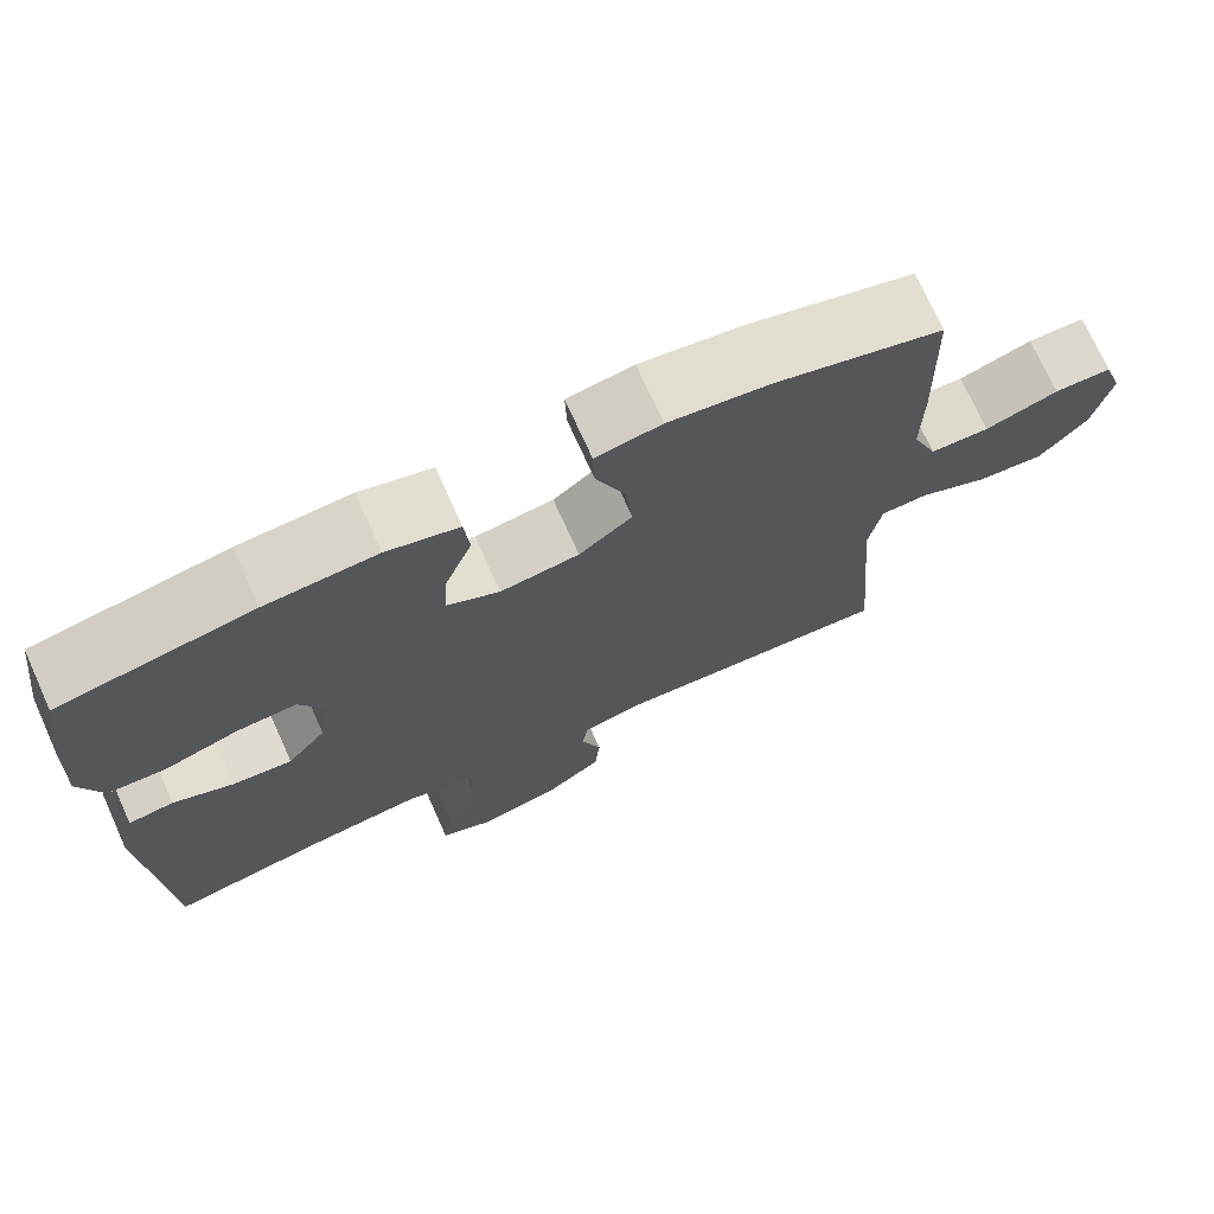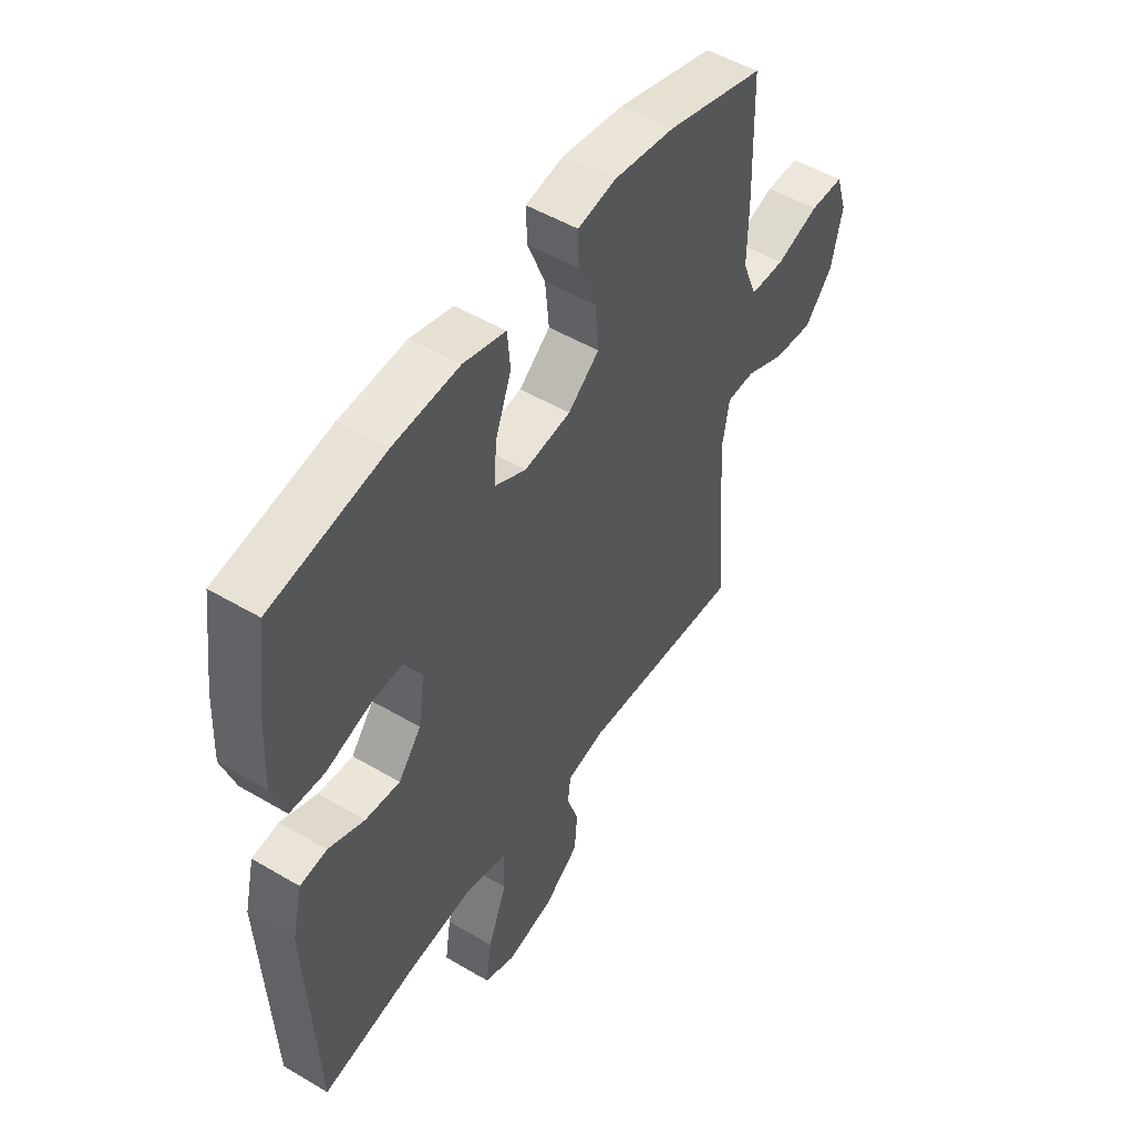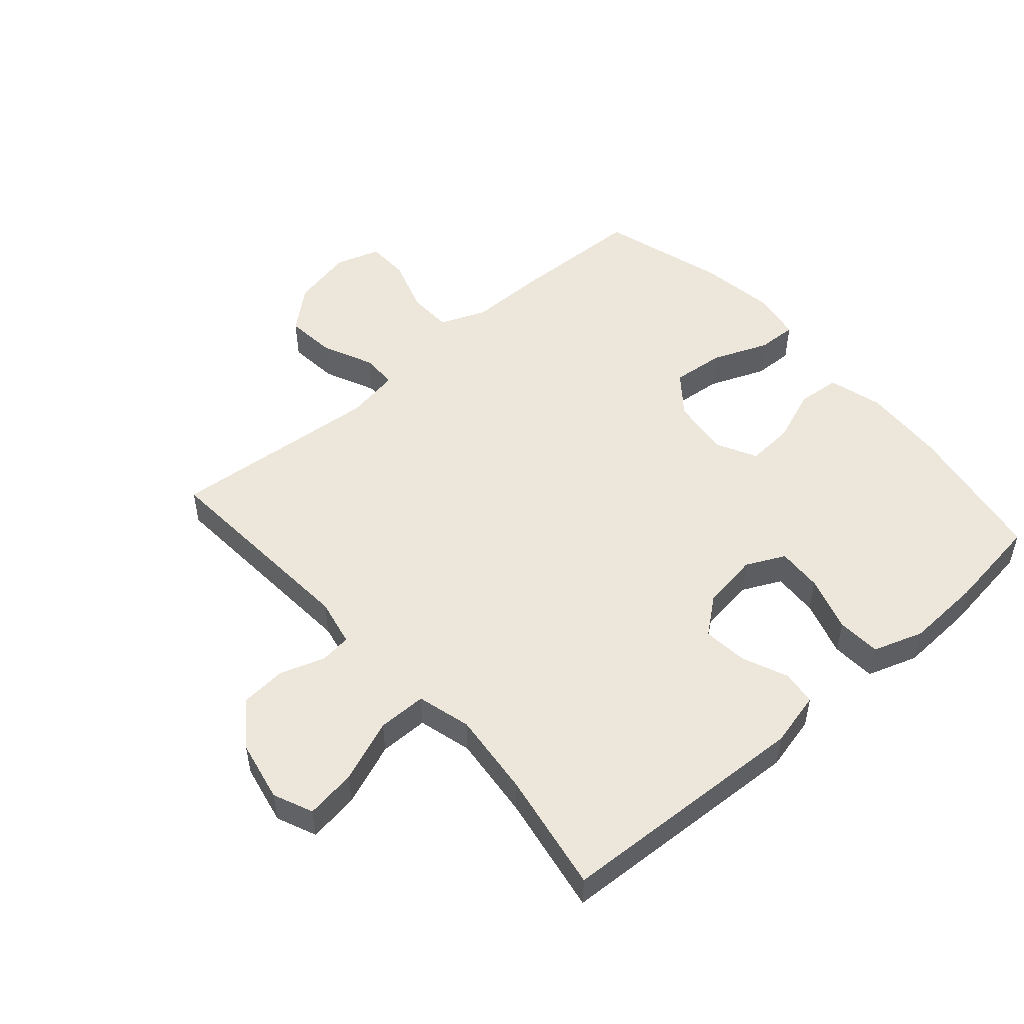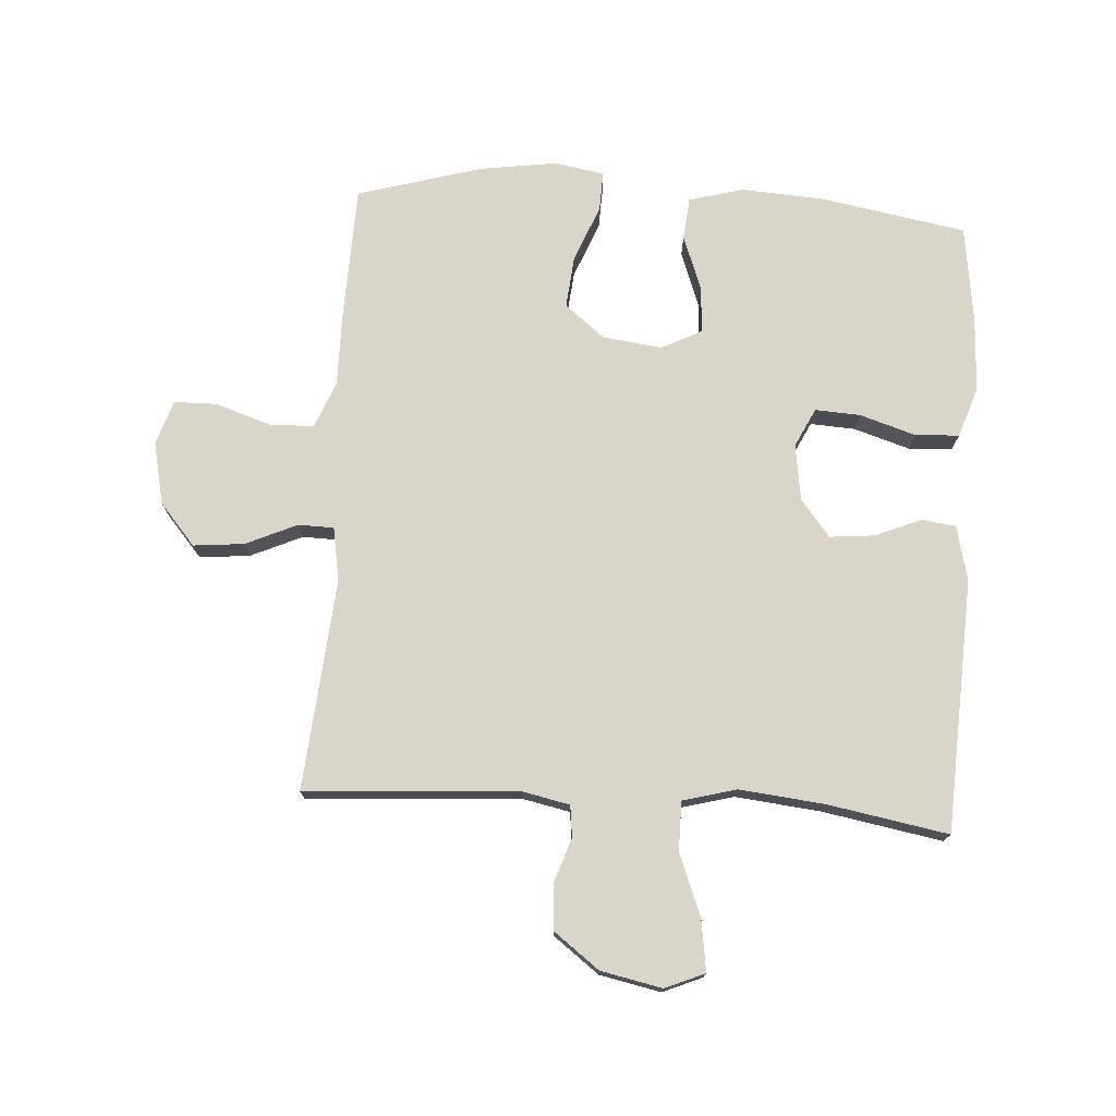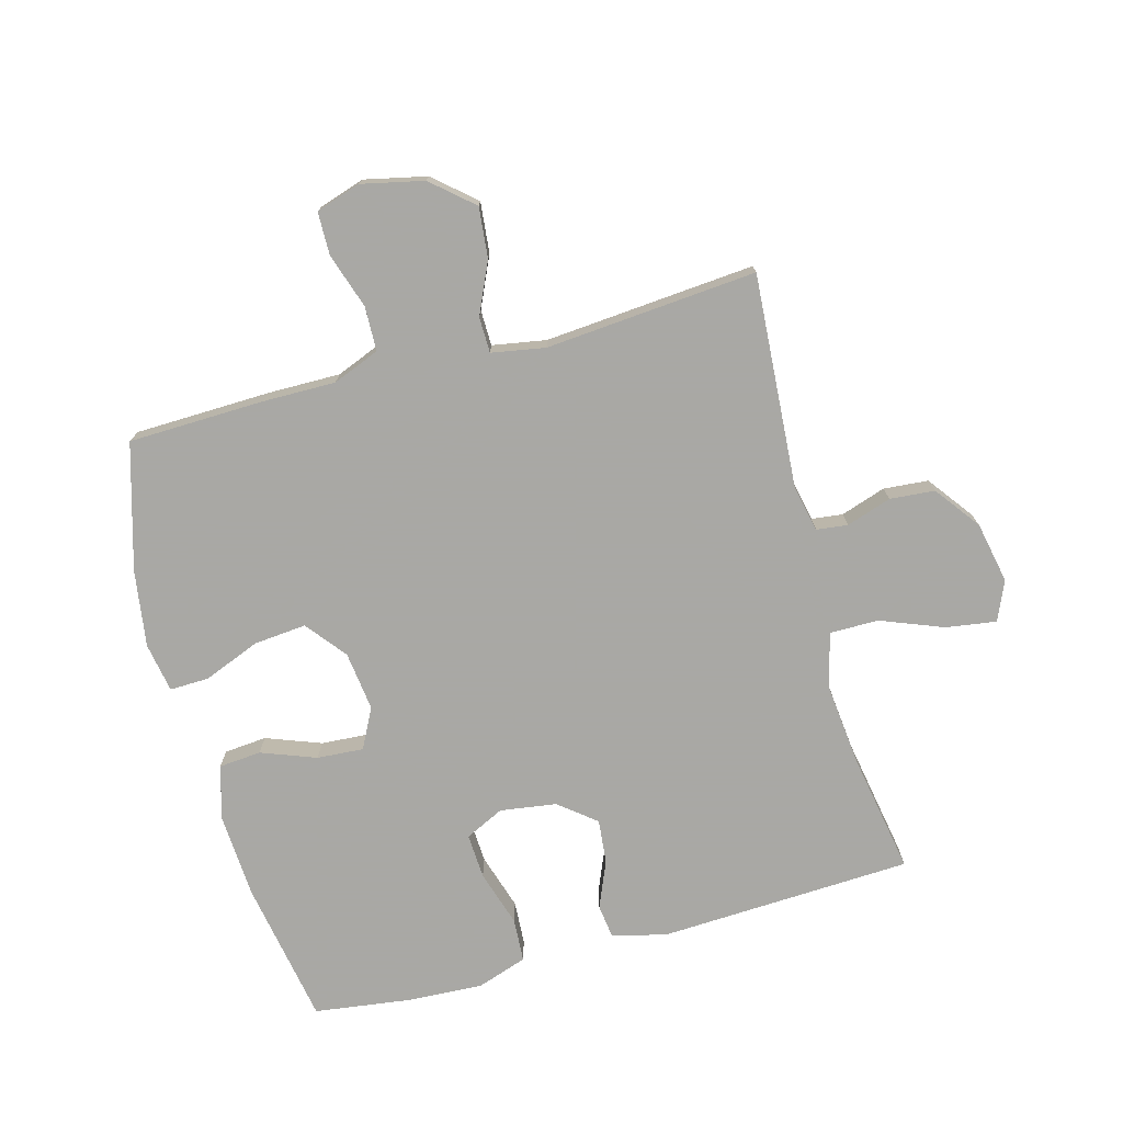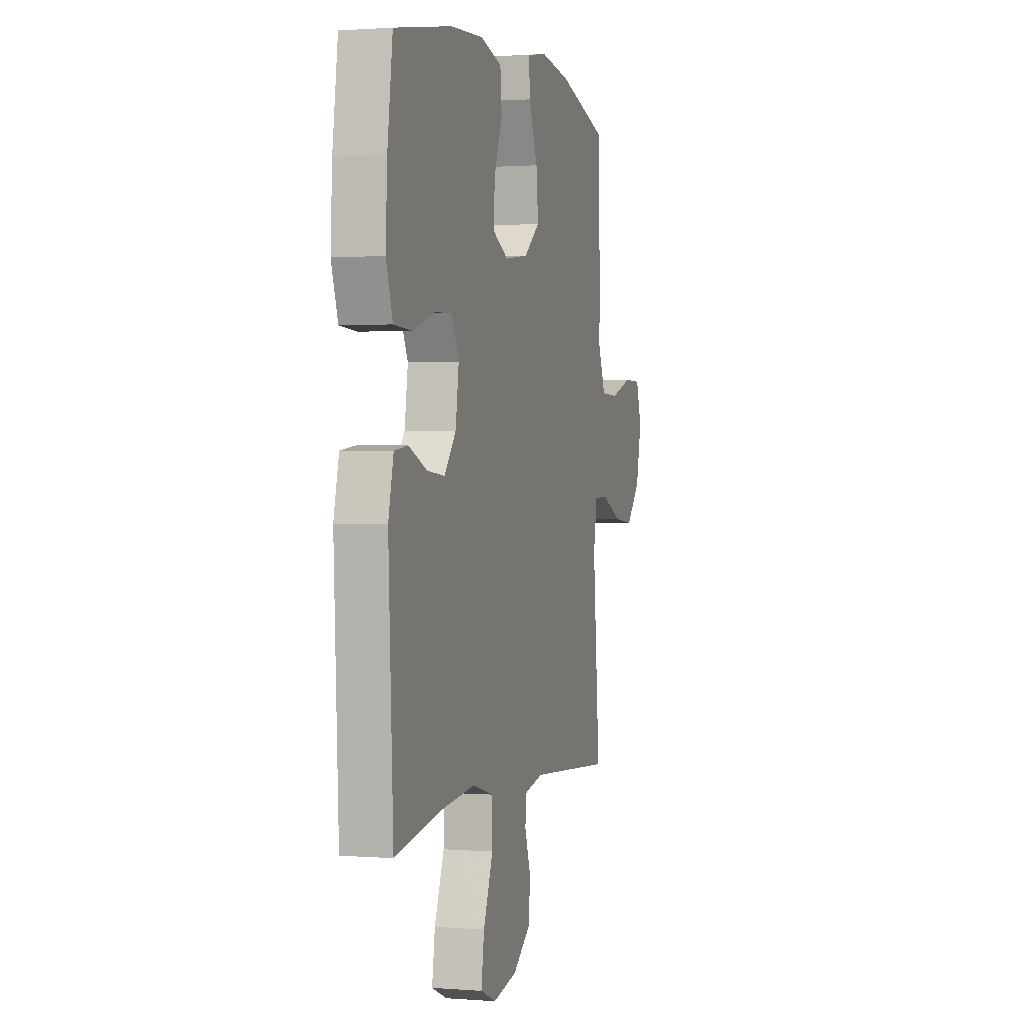
<metadata>
{"format":"obj","ext":"obj","renderer":"f3d","projection":"perspective","resolution":1024,"background":"white","views":[{"elev":72.9,"azim":-24.3,"up":"+Z"},{"elev":50.9,"azim":-57.2,"up":"+Z"},{"elev":50.8,"azim":-131.2,"up":"+Y"},{"elev":74.6,"azim":-176.2,"up":"+Y"},{"elev":-75.0,"azim":105.2,"up":"+Y"},{"elev":1.0,"azim":-73.7,"up":"+Z"}]}
</metadata>
<code>
v -0.5 0.07 -0.5
v -0.519 0.07 -0.096
v -0.498 0.07 -0.008
v -0.443 0.07 -0.001
v -0.369 0.07 -0.032
v -0.298 0.07 -0.039
v -0.251 0.07 0.02
v -0.238 0.07 0.11
v -0.268 0.07 0.172
v -0.34 0.07 0.168
v -0.43 0.07 0.14
v -0.5 0.07 0.144
v -0.527 0.07 0.224
v -0.521 0.07 0.345
v -0.5 0.07 0.5
v -0.268 0.07 0.541
v -0.134 0.07 0.549
v -0.047 0.07 0.525
v -0.041 0.07 0.457
v -0.074 0.07 0.369
v -0.079 0.07 0.295
v -0.015 0.07 0.262
v 0.08 0.07 0.274
v 0.144 0.07 0.325
v 0.136 0.07 0.409
v 0.1 0.07 0.499
v 0.098 0.07 0.562
v 0.177 0.07 0.576
v 0.3 0.07 0.558
v 0.5 0.07 0.5
v 0.506 0.07 0.282
v 0.505 0.07 0.166
v 0.535 0.07 0.091
v 0.606 0.07 0.089
v 0.694 0.07 0.118
v 0.763 0.07 0.117
v 0.786 0.07 0.046
v 0.764 0.07 -0.054
v 0.707 0.07 -0.12
v 0.626 0.07 -0.112
v 0.544 0.07 -0.075
v 0.487 0.07 -0.076
v 0.472 0.07 -0.162
v 0.5 0.07 -0.5
v 0.16 0.07 -0.477
v 0.084 0.07 -0.493
v 0.078 0.07 -0.543
v 0.102 0.07 -0.615
v 0.096 0.07 -0.687
v 0.024 0.07 -0.741
v -0.074 0.07 -0.761
v -0.137 0.07 -0.734
v -0.125 0.07 -0.653
v -0.086 0.07 -0.553
v -0.086 0.07 -0.475
v -0.172 0.07 -0.452
v -0.307 0.07 -0.466
v -0.5 0 -0.5
v -0.519 0 -0.096
v -0.498 0 -0.008
v -0.443 0 -0.001
v -0.369 0 -0.032
v -0.298 0 -0.039
v -0.251 0 0.02
v -0.238 0 0.11
v -0.268 0 0.172
v -0.34 0 0.168
v -0.43 0 0.14
v -0.5 0 0.144
v -0.527 0 0.224
v -0.521 0 0.345
v -0.5 0 0.5
v -0.268 0 0.541
v -0.134 0 0.549
v -0.047 0 0.525
v -0.041 0 0.457
v -0.074 0 0.369
v -0.079 0 0.295
v -0.015 0 0.262
v 0.08 0 0.274
v 0.144 0 0.325
v 0.136 0 0.409
v 0.1 0 0.499
v 0.098 0 0.562
v 0.177 0 0.576
v 0.3 0 0.558
v 0.5 0 0.5
v 0.506 0 0.282
v 0.505 0 0.166
v 0.535 0 0.091
v 0.606 0 0.089
v 0.694 0 0.118
v 0.763 0 0.117
v 0.786 0 0.046
v 0.764 0 -0.054
v 0.707 0 -0.12
v 0.626 0 -0.112
v 0.544 0 -0.075
v 0.487 0 -0.076
v 0.472 0 -0.162
v 0.5 0 -0.5
v 0.16 0 -0.477
v 0.084 0 -0.493
v 0.078 0 -0.543
v 0.102 0 -0.615
v 0.096 0 -0.687
v 0.024 0 -0.741
v -0.074 0 -0.761
v -0.137 0 -0.734
v -0.125 0 -0.653
v -0.086 0 -0.553
v -0.086 0 -0.475
v -0.172 0 -0.452
v -0.307 0 -0.466
f 52 53 54
f 51 52 54
f 50 51 54
f 49 50 54
f 48 49 54
f 47 48 54
f 46 47 54 55
f 45 46 55 56
f 43 44 45 56
f 39 40 41
f 38 39 41
f 37 38 41
f 36 37 41
f 35 36 41
f 34 35 41
f 33 34 41 42
f 32 33 42
f 32 42 43
f 31 32 43
f 30 31 43
f 29 30 43
f 28 29 43
f 27 28 43
f 26 27 43
f 25 26 43
f 18 19 20
f 17 18 20
f 16 17 20
f 15 16 20
f 14 15 20
f 13 14 20
f 12 13 20
f 11 12 20
f 10 11 20
f 9 10 20 21
f 8 9 21 22
f 3 4 5
f 2 3 5
f 1 2 5
f 57 1 5
f 57 5 6
f 56 57 6 7
f 8 22 23
f 7 8 23
f 56 7 23
f 43 56 23
f 24 25 43
f 23 24 43
f 111 110 109
f 111 109 108
f 111 108 107
f 111 107 106
f 111 106 105
f 111 105 104
f 112 111 104 103
f 113 112 103 102
f 113 102 101 100
f 98 97 96
f 98 96 95
f 98 95 94
f 98 94 93
f 98 93 92
f 98 92 91
f 99 98 91 90
f 99 90 89
f 100 99 89
f 100 89 88
f 100 88 87
f 100 87 86
f 100 86 85
f 100 85 84
f 100 84 83
f 100 83 82
f 77 76 75
f 77 75 74
f 77 74 73
f 77 73 72
f 77 72 71
f 77 71 70
f 77 70 69
f 77 69 68
f 77 68 67
f 78 77 67 66
f 79 78 66 65
f 62 61 60
f 62 60 59
f 62 59 58
f 62 58 114
f 63 62 114
f 64 63 114 113
f 80 79 65
f 80 65 64
f 80 64 113
f 80 113 100
f 100 82 81
f 100 81 80
f 1 58 59 2
f 2 59 60 3
f 3 60 61 4
f 4 61 62 5
f 5 62 63 6
f 6 63 64 7
f 7 64 65 8
f 8 65 66 9
f 9 66 67 10
f 10 67 68 11
f 11 68 69 12
f 12 69 70 13
f 13 70 71 14
f 14 71 72 15
f 15 72 73 16
f 16 73 74 17
f 17 74 75 18
f 18 75 76 19
f 19 76 77 20
f 20 77 78 21
f 21 78 79 22
f 22 79 80 23
f 23 80 81 24
f 24 81 82 25
f 25 82 83 26
f 26 83 84 27
f 27 84 85 28
f 28 85 86 29
f 29 86 87 30
f 30 87 88 31
f 31 88 89 32
f 32 89 90 33
f 33 90 91 34
f 34 91 92 35
f 35 92 93 36
f 36 93 94 37
f 37 94 95 38
f 38 95 96 39
f 39 96 97 40
f 40 97 98 41
f 41 98 99 42
f 42 99 100 43
f 43 100 101 44
f 44 101 102 45
f 45 102 103 46
f 46 103 104 47
f 47 104 105 48
f 48 105 106 49
f 49 106 107 50
f 50 107 108 51
f 51 108 109 52
f 52 109 110 53
f 53 110 111 54
f 54 111 112 55
f 55 112 113 56
f 56 113 114 57
f 57 114 58 1

</code>
